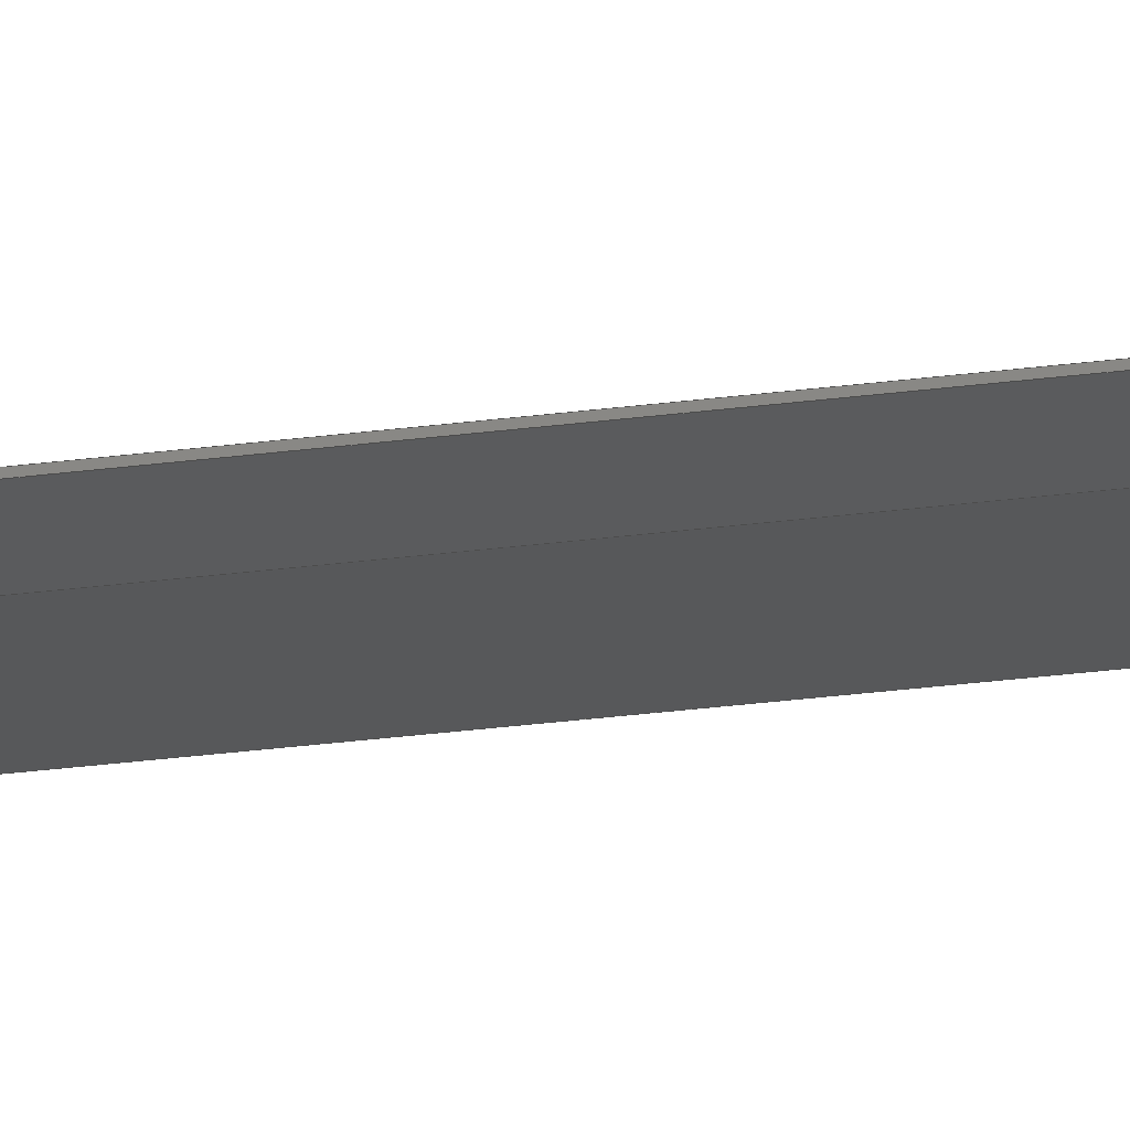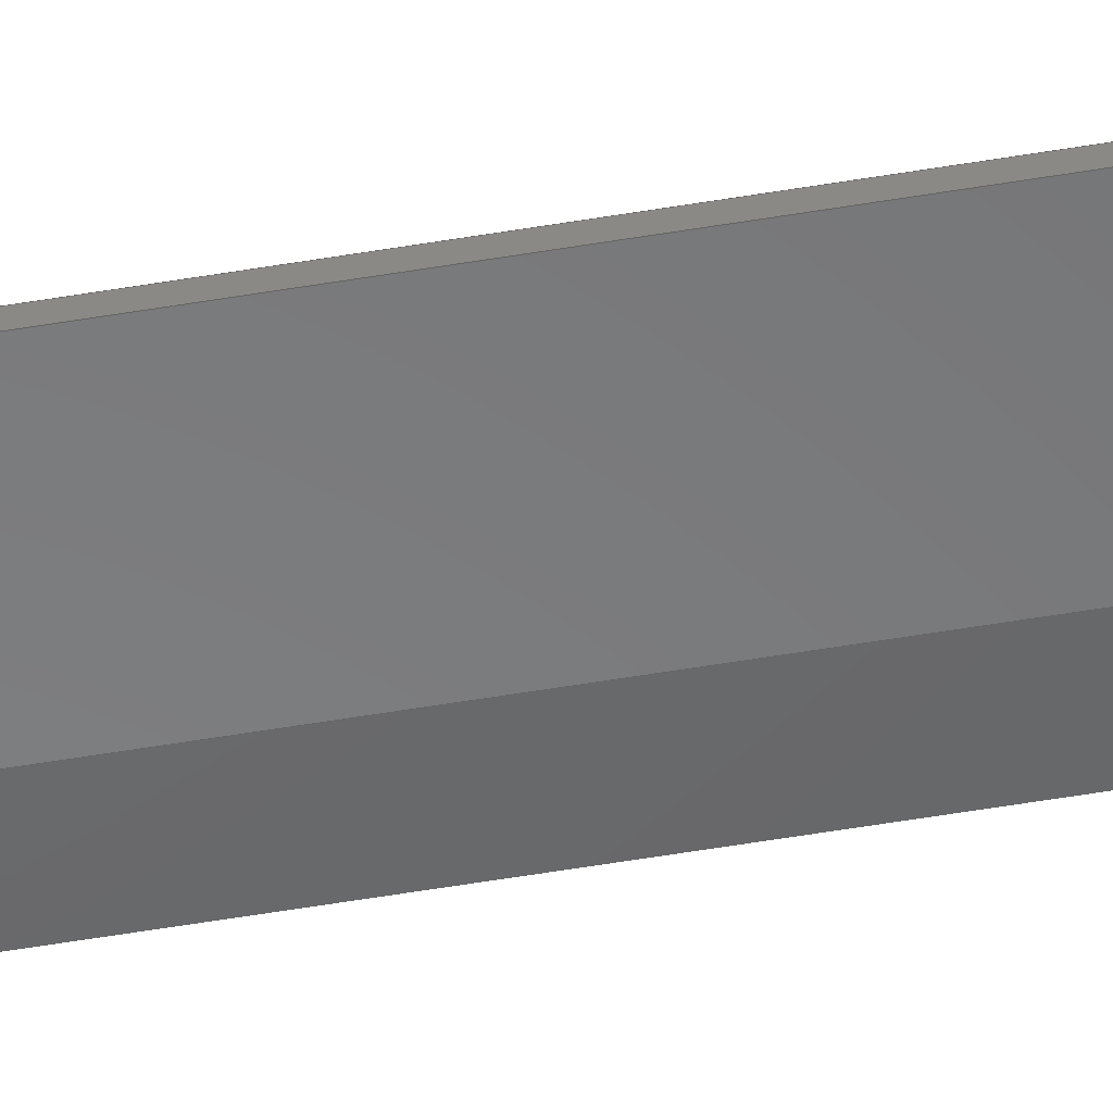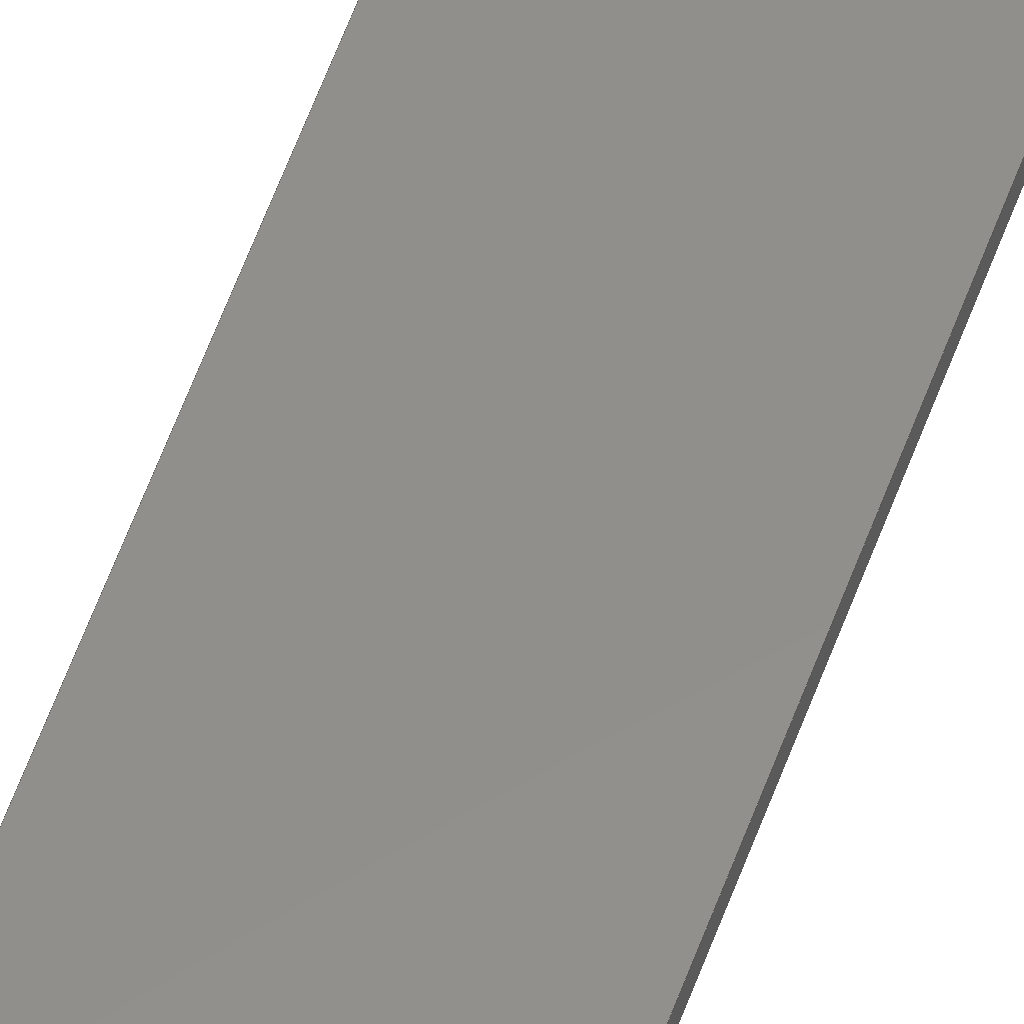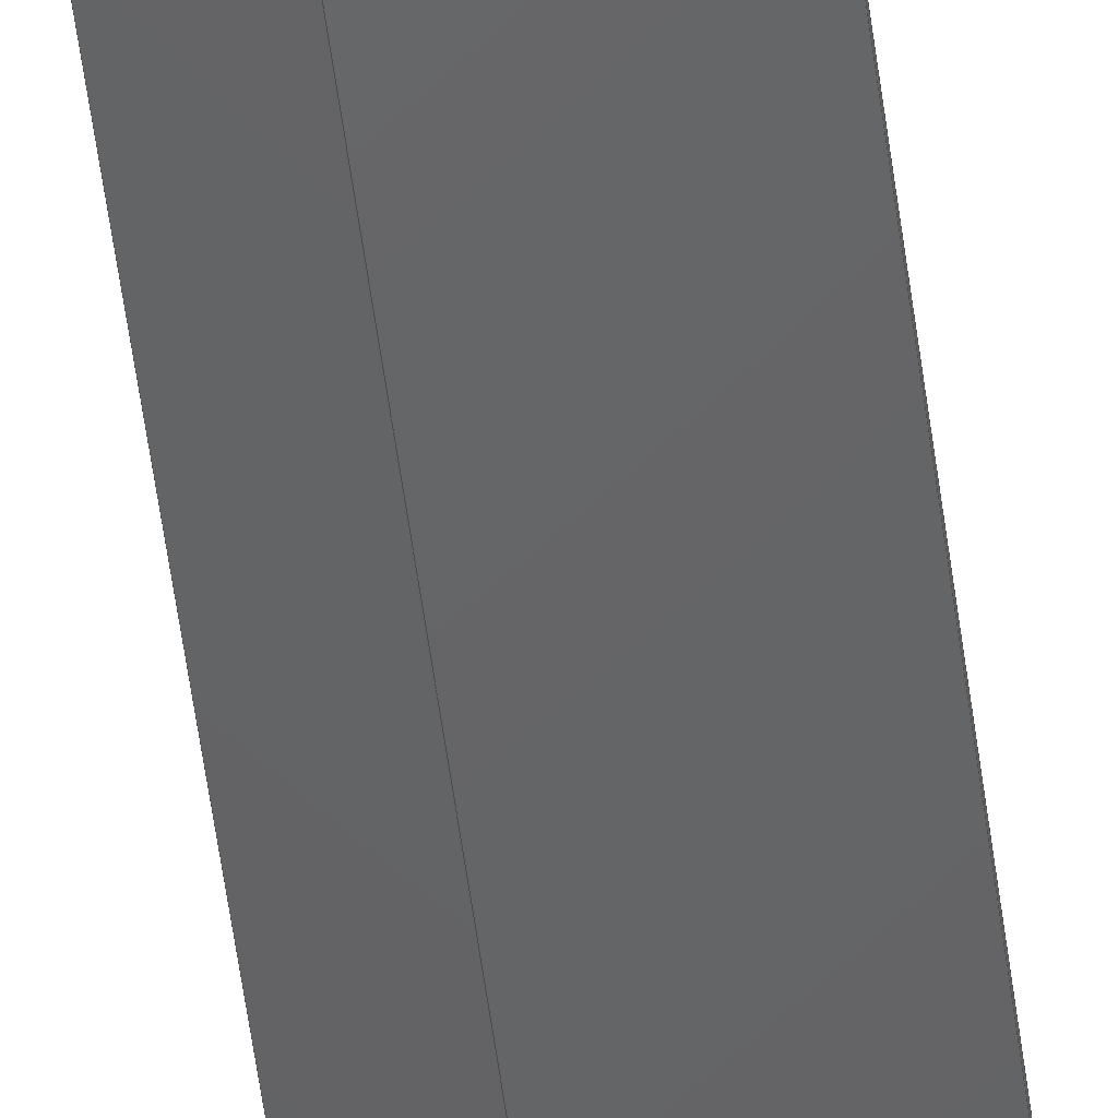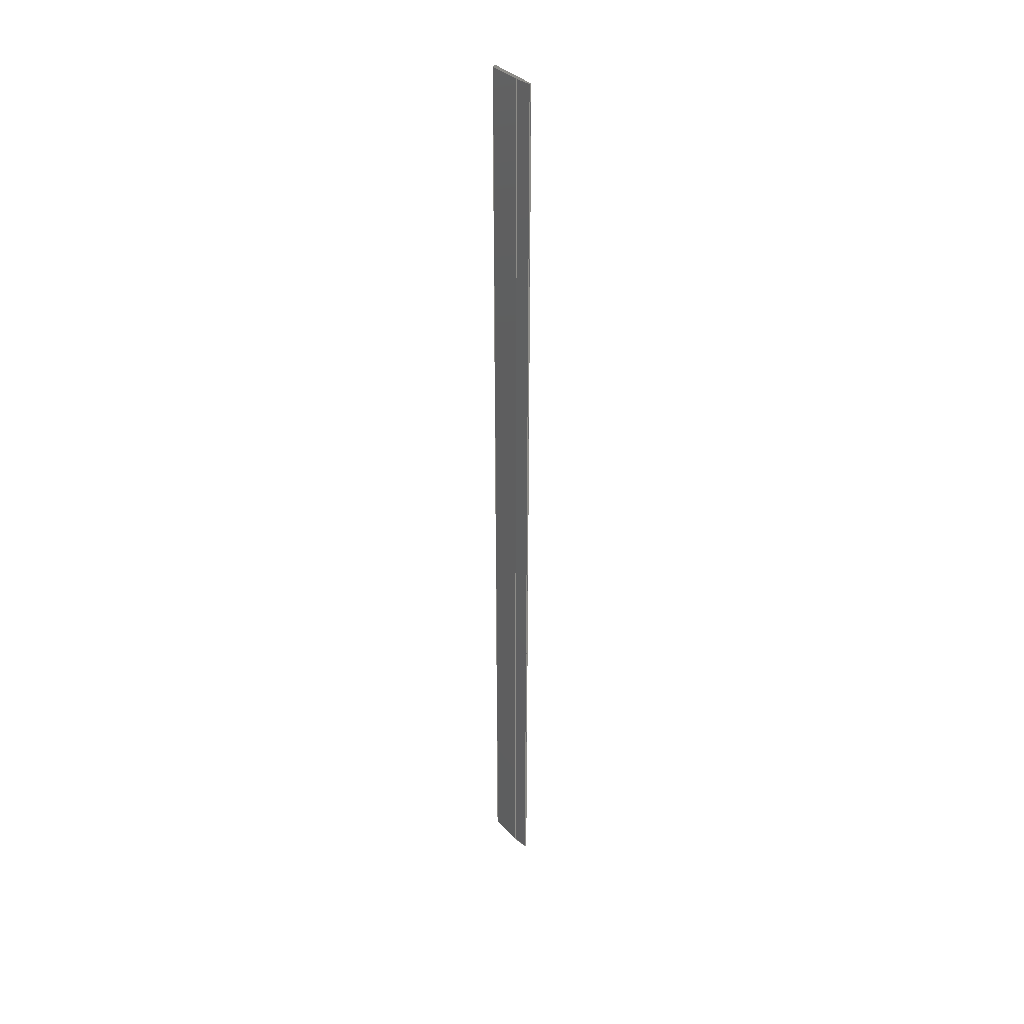
<metadata>
{"format":"step","ext":"stp","renderer":"f3d","projection":"perspective","resolution":1024,"background":"white","views":[{"elev":-21.1,"azim":104.8,"up":"+Y"},{"elev":-52.9,"azim":-79.6,"up":"+Y"},{"elev":53.3,"azim":-161.3,"up":"+Y"},{"elev":-46.2,"azim":-173.4,"up":"+Y"},{"elev":36.2,"azim":51.1,"up":"+Z"}]}
</metadata>
<code>
ISO-10303-21;
DATA;
#1=PRODUCT('Symmetry of A15_Skin_Rear_Bottom_Balsa_2mm','','',(#2)) ;
#2=PRODUCT_CONTEXT(' ',#3,'mechanical') ;
#3=APPLICATION_CONTEXT('managed model based 3d engineering') ;
#4=PRODUCT_DEFINITION('',' ',#229,#5) ;
#5=PRODUCT_DEFINITION_CONTEXT('part definition',#3,' ') ;
#6=PRODUCT_DEFINITION_SHAPE(' ',' ',#4) ;
#7=MECHANICAL_DESIGN_GEOMETRIC_PRESENTATION_REPRESENTATION(' ',(#75),#236) ;
#8=PRODUCT_CATEGORY('part','specification') ;
#9=SHAPE_REPRESENTATION(' ',(#119),#236) ;
#10=CARTESIAN_POINT(' ',(0,0,0)) ;
#11=CARTESIAN_POINT('Control Point',(519.7,-1.621,0)) ;
#12=CARTESIAN_POINT('Control Point',(515,-1.459,0)) ;
#13=CARTESIAN_POINT('Control Point',(510.2,-1.297,0)) ;
#14=CARTESIAN_POINT('Control Point',(505.4,-1.135,0)) ;
#15=CARTESIAN_POINT('Control Point',(500.7,-0.973,0)) ;
#16=CARTESIAN_POINT('Control Point',(495.9,-0.811,0)) ;
#17=CARTESIAN_POINT('Control Point',(519.7,-1.621,649)) ;
#18=CARTESIAN_POINT('Control Point',(515,-1.459,649)) ;
#19=CARTESIAN_POINT('Control Point',(510.2,-1.297,649)) ;
#20=CARTESIAN_POINT('Control Point',(505.4,-1.135,649)) ;
#21=CARTESIAN_POINT('Control Point',(500.7,-0.973,649)) ;
#22=CARTESIAN_POINT('Control Point',(495.9,-0.811,649)) ;
#23=CARTESIAN_POINT('Vertex',(519.7,-1.621,649)) ;
#24=CARTESIAN_POINT('Vertex',(495.9,-0.811,649)) ;
#25=CARTESIAN_POINT('Line Origine',(495.9,-0.811,324.5)) ;
#26=CARTESIAN_POINT('Vertex',(495.9,-0.811,0)) ;
#27=CARTESIAN_POINT('Control Point',(519.7,-1.621,0)) ;
#28=CARTESIAN_POINT('Control Point',(515,-1.459,0)) ;
#29=CARTESIAN_POINT('Control Point',(510.2,-1.297,0)) ;
#30=CARTESIAN_POINT('Control Point',(505.4,-1.135,0)) ;
#31=CARTESIAN_POINT('Control Point',(500.7,-0.973,0)) ;
#32=CARTESIAN_POINT('Control Point',(495.9,-0.811,0)) ;
#33=CARTESIAN_POINT('Vertex',(519.7,-1.621,0)) ;
#34=CARTESIAN_POINT('Line Origine',(519.7,-1.621,324.5)) ;
#35=CARTESIAN_POINT('Axis2P3D Location',(495.9,-0.811,0)) ;
#36=CARTESIAN_POINT('Line Origine',(495.9,0.1884,649)) ;
#37=CARTESIAN_POINT('Vertex',(496,1.188,649)) ;
#38=CARTESIAN_POINT('Line Origine',(496,1.188,324.5)) ;
#39=CARTESIAN_POINT('Vertex',(496,1.188,0)) ;
#40=CARTESIAN_POINT('Line Origine',(495.9,0.1884,0)) ;
#41=CARTESIAN_POINT('Control Point',(496,1.188,0)) ;
#42=CARTESIAN_POINT('Control Point',(502.9,0.9525,0)) ;
#43=CARTESIAN_POINT('Control Point',(509.8,0.7159,0)) ;
#44=CARTESIAN_POINT('Control Point',(516.8,0.4782,0)) ;
#45=CARTESIAN_POINT('Control Point',(523.9,0.2396,0)) ;
#46=CARTESIAN_POINT('Control Point',(530.9,3.415e-12,0)) ;
#47=CARTESIAN_POINT('Control Point',(496,1.188,649)) ;
#48=CARTESIAN_POINT('Control Point',(502.9,0.9525,649)) ;
#49=CARTESIAN_POINT('Control Point',(509.8,0.7159,649)) ;
#50=CARTESIAN_POINT('Control Point',(516.8,0.4782,649)) ;
#51=CARTESIAN_POINT('Control Point',(523.9,0.2396,649)) ;
#52=CARTESIAN_POINT('Control Point',(530.9,3.415e-12,649)) ;
#53=CARTESIAN_POINT('Vertex',(530.9,3.415e-12,649)) ;
#54=CARTESIAN_POINT('Line Origine',(530.9,3.415e-12,324.5)) ;
#55=CARTESIAN_POINT('Vertex',(530.9,3.415e-12,0)) ;
#56=CARTESIAN_POINT('Control Point',(496,1.188,0)) ;
#57=CARTESIAN_POINT('Control Point',(502.9,0.9525,0)) ;
#58=CARTESIAN_POINT('Control Point',(509.8,0.7159,0)) ;
#59=CARTESIAN_POINT('Control Point',(516.8,0.4782,0)) ;
#60=CARTESIAN_POINT('Control Point',(523.9,0.2396,0)) ;
#61=CARTESIAN_POINT('Control Point',(530.9,3.415e-12,0)) ;
#62=CARTESIAN_POINT('Axis2P3D Location',(530.9,-0.5605,0)) ;
#63=CARTESIAN_POINT('Line Origine',(530.9,-0.2802,649)) ;
#64=CARTESIAN_POINT('Vertex',(530.9,-0.5605,649)) ;
#65=CARTESIAN_POINT('Line Origine',(530.9,-0.5605,324.5)) ;
#66=CARTESIAN_POINT('Vertex',(530.9,-0.5605,0)) ;
#67=CARTESIAN_POINT('Line Origine',(530.9,-0.2802,0)) ;
#68=CARTESIAN_POINT('Axis2P3D Location',(519.7,-1.621,0)) ;
#69=CARTESIAN_POINT('Line Origine',(525.3,-1.091,649)) ;
#70=CARTESIAN_POINT('Line Origine',(525.3,-1.091,0)) ;
#71=CARTESIAN_POINT('Axis2P3D Location',(0,0,0)) ;
#72=CARTESIAN_POINT('Axis2P3D Location',(0,0,649)) ;
#73=PRODUCT_RELATED_PRODUCT_CATEGORY('part',$,(#1)) ;
#74=UNCERTAINTY_MEASURE_WITH_UNIT(LENGTH_MEASURE(0.005),#233,'distance_accuracy_value','CONFUSED CURVE UNCERTAINTY') ;
#75=STYLED_ITEM(' ',(#76),#194) ;
#76=PRESENTATION_STYLE_ASSIGNMENT((#77)) ;
#77=SURFACE_STYLE_USAGE(.BOTH.,#78) ;
#78=SURFACE_SIDE_STYLE(' ',(#79)) ;
#79=SURFACE_STYLE_FILL_AREA(#80) ;
#80=FILL_AREA_STYLE(' ',(#81)) ;
#81=FILL_AREA_STYLE_COLOUR(' ',#220) ;
#82=VECTOR('Extrusion Surface Vector',#95,1) ;
#83=VECTOR('Line Direction',#96,1) ;
#84=VECTOR('Line Direction',#97,1) ;
#85=VECTOR('Line Direction',#100,1) ;
#86=VECTOR('Line Direction',#101,1) ;
#87=VECTOR('Line Direction',#102,1) ;
#88=VECTOR('Extrusion Surface Vector',#103,1) ;
#89=VECTOR('Line Direction',#104,1) ;
#90=VECTOR('Line Direction',#107,1) ;
#91=VECTOR('Line Direction',#108,1) ;
#92=VECTOR('Line Direction',#109,1) ;
#93=VECTOR('Line Direction',#112,1) ;
#94=VECTOR('Line Direction',#113,1) ;
#95=DIRECTION('Vector Direction',(0,0,1)) ;
#96=DIRECTION('Vector Direction',(0,0,1)) ;
#97=DIRECTION('Vector Direction',(0,0,1)) ;
#98=DIRECTION('Axis2P3D Direction',(0.9994,-0.03393,0)) ;
#99=DIRECTION('Axis2P3D XDirection',(0.03393,0.9994,0)) ;
#100=DIRECTION('Vector Direction',(0.03393,0.9994,0)) ;
#101=DIRECTION('Vector Direction',(0,0,1)) ;
#102=DIRECTION('Vector Direction',(0.03393,0.9994,0)) ;
#103=DIRECTION('Vector Direction',(0,0,1)) ;
#104=DIRECTION('Vector Direction',(0,0,1)) ;
#105=DIRECTION('Axis2P3D Direction',(1,2.028e-13,-0)) ;
#106=DIRECTION('Axis2P3D XDirection',(-2.028e-13,1,0)) ;
#107=DIRECTION('Vector Direction',(-2.028e-13,1,0)) ;
#108=DIRECTION('Vector Direction',(0,0,1)) ;
#109=DIRECTION('Vector Direction',(-2.028e-13,1,0)) ;
#110=DIRECTION('Axis2P3D Direction',(0.09437,-0.9955,0)) ;
#111=DIRECTION('Axis2P3D XDirection',(0.9955,0.09437,0)) ;
#112=DIRECTION('Vector Direction',(0.9955,0.09437,0)) ;
#113=DIRECTION('Vector Direction',(0.9955,0.09437,0)) ;
#114=DIRECTION('Axis2P3D Direction',(0,0,-1)) ;
#115=DIRECTION('Axis2P3D XDirection',(1,0,0)) ;
#116=DIRECTION('Axis2P3D Direction',(0,0,-1)) ;
#117=DIRECTION('Axis2P3D XDirection',(1,0,0)) ;
#118=SHAPE_REPRESENTATION_RELATIONSHIP(' ',' ',#9,#205) ;
#119=AXIS2_PLACEMENT_3D(' ',#10,$,$) ;
#120=AXIS2_PLACEMENT_3D('Plane Axis2P3D',#35,#98,#99) ;
#121=AXIS2_PLACEMENT_3D('Plane Axis2P3D',#62,#105,#106) ;
#122=AXIS2_PLACEMENT_3D('Plane Axis2P3D',#68,#110,#111) ;
#123=AXIS2_PLACEMENT_3D('Plane Axis2P3D',#71,#114,#115) ;
#124=AXIS2_PLACEMENT_3D('Plane Axis2P3D',#72,#116,#117) ;
#125=LINE('Line',#25,#83) ;
#126=LINE('Line',#34,#84) ;
#127=LINE('Line',#36,#85) ;
#128=LINE('Line',#38,#86) ;
#129=LINE('Line',#40,#87) ;
#130=LINE('Line',#54,#89) ;
#131=LINE('Line',#63,#90) ;
#132=LINE('Line',#65,#91) ;
#133=LINE('Line',#67,#92) ;
#134=LINE('Line',#69,#93) ;
#135=LINE('Line',#70,#94) ;
#136=PLANE('',#120) ;
#137=PLANE('',#121) ;
#138=PLANE('',#122) ;
#139=PLANE('',#123) ;
#140=PLANE('',#124) ;
#141=EDGE_CURVE('',#195,#196,#215,.T.) ;
#142=EDGE_CURVE('',#197,#196,#125,.T.) ;
#143=EDGE_CURVE('',#198,#197,#216,.T.) ;
#144=EDGE_CURVE('',#198,#195,#126,.T.) ;
#145=EDGE_CURVE('',#196,#199,#127,.T.) ;
#146=EDGE_CURVE('',#200,#199,#128,.T.) ;
#147=EDGE_CURVE('',#197,#200,#129,.T.) ;
#148=EDGE_CURVE('',#199,#201,#218,.T.) ;
#149=EDGE_CURVE('',#202,#201,#130,.T.) ;
#150=EDGE_CURVE('',#200,#202,#219,.T.) ;
#151=EDGE_CURVE('',#201,#203,#131,.F.) ;
#152=EDGE_CURVE('',#204,#203,#132,.T.) ;
#153=EDGE_CURVE('',#202,#204,#133,.F.) ;
#154=EDGE_CURVE('',#203,#195,#134,.F.) ;
#155=EDGE_CURVE('',#204,#198,#135,.F.) ;
#156=CLOSED_SHELL('Closed Shell',(#206,#207,#208,#209,#210,#211,#212)) ;
#157=ORIENTED_EDGE('',*,*,#141,.T.) ;
#158=ORIENTED_EDGE('',*,*,#142,.F.) ;
#159=ORIENTED_EDGE('',*,*,#143,.F.) ;
#160=ORIENTED_EDGE('',*,*,#144,.T.) ;
#161=ORIENTED_EDGE('',*,*,#145,.T.) ;
#162=ORIENTED_EDGE('',*,*,#146,.F.) ;
#163=ORIENTED_EDGE('',*,*,#147,.F.) ;
#164=ORIENTED_EDGE('',*,*,#142,.T.) ;
#165=ORIENTED_EDGE('',*,*,#148,.T.) ;
#166=ORIENTED_EDGE('',*,*,#149,.F.) ;
#167=ORIENTED_EDGE('',*,*,#150,.F.) ;
#168=ORIENTED_EDGE('',*,*,#146,.T.) ;
#169=ORIENTED_EDGE('',*,*,#151,.T.) ;
#170=ORIENTED_EDGE('',*,*,#152,.F.) ;
#171=ORIENTED_EDGE('',*,*,#153,.F.) ;
#172=ORIENTED_EDGE('',*,*,#149,.T.) ;
#173=ORIENTED_EDGE('',*,*,#154,.T.) ;
#174=ORIENTED_EDGE('',*,*,#144,.F.) ;
#175=ORIENTED_EDGE('',*,*,#155,.F.) ;
#176=ORIENTED_EDGE('',*,*,#152,.T.) ;
#177=ORIENTED_EDGE('',*,*,#143,.T.) ;
#178=ORIENTED_EDGE('',*,*,#147,.T.) ;
#179=ORIENTED_EDGE('',*,*,#150,.T.) ;
#180=ORIENTED_EDGE('',*,*,#153,.T.) ;
#181=ORIENTED_EDGE('',*,*,#155,.T.) ;
#182=ORIENTED_EDGE('',*,*,#154,.F.) ;
#183=ORIENTED_EDGE('',*,*,#151,.F.) ;
#184=ORIENTED_EDGE('',*,*,#148,.F.) ;
#185=ORIENTED_EDGE('',*,*,#145,.F.) ;
#186=ORIENTED_EDGE('',*,*,#141,.F.) ;
#187=EDGE_LOOP('',(#157,#158,#159,#160)) ;
#188=EDGE_LOOP('',(#161,#162,#163,#164)) ;
#189=EDGE_LOOP('',(#165,#166,#167,#168)) ;
#190=EDGE_LOOP('',(#169,#170,#171,#172)) ;
#191=EDGE_LOOP('',(#173,#174,#175,#176)) ;
#192=EDGE_LOOP('',(#177,#178,#179,#180,#181)) ;
#193=EDGE_LOOP('',(#182,#183,#184,#185,#186)) ;
#194=MANIFOLD_SOLID_BREP('PartBody',#156) ;
#195=VERTEX_POINT('',#23) ;
#196=VERTEX_POINT('',#24) ;
#197=VERTEX_POINT('',#26) ;
#198=VERTEX_POINT('',#33) ;
#199=VERTEX_POINT('',#37) ;
#200=VERTEX_POINT('',#39) ;
#201=VERTEX_POINT('',#53) ;
#202=VERTEX_POINT('',#55) ;
#203=VERTEX_POINT('',#64) ;
#204=VERTEX_POINT('',#66) ;
#205=ADVANCED_BREP_SHAPE_REPRESENTATION('NONE',(#194),#236) ;
#206=ADVANCED_FACE('PartBody',(#221),#231,.F.) ;
#207=ADVANCED_FACE('PartBody',(#222),#136,.F.) ;
#208=ADVANCED_FACE('PartBody',(#223),#232,.F.) ;
#209=ADVANCED_FACE('PartBody',(#224),#137,.T.) ;
#210=ADVANCED_FACE('PartBody',(#225),#138,.T.) ;
#211=ADVANCED_FACE('PartBody',(#226),#139,.T.) ;
#212=ADVANCED_FACE('PartBody',(#227),#140,.F.) ;
#213=APPLICATION_PROTOCOL_DEFINITION('international standard','ap242_managed_model_based_3d_engineering',2014,#3) ;
#214=B_SPLINE_CURVE_WITH_KNOTS('',5,(#11,#12,#13,#14,#15,#16),.UNSPECIFIED.,.F.,.U.,(6,6),(0,23.87),.UNSPECIFIED.) ;
#215=B_SPLINE_CURVE_WITH_KNOTS('',5,(#17,#18,#19,#20,#21,#22),.UNSPECIFIED.,.F.,.U.,(6,6),(5e+05,5e+05),.UNSPECIFIED.) ;
#216=B_SPLINE_CURVE_WITH_KNOTS('',5,(#27,#28,#29,#30,#31,#32),.UNSPECIFIED.,.F.,.U.,(6,6),(5e+05,5e+05),.UNSPECIFIED.) ;
#217=B_SPLINE_CURVE_WITH_KNOTS('',5,(#41,#42,#43,#44,#45,#46),.UNSPECIFIED.,.F.,.U.,(6,6),(0,35),.UNSPECIFIED.) ;
#218=B_SPLINE_CURVE_WITH_KNOTS('',5,(#47,#48,#49,#50,#51,#52),.UNSPECIFIED.,.F.,.U.,(6,6),(5e+05,5e+05),.UNSPECIFIED.) ;
#219=B_SPLINE_CURVE_WITH_KNOTS('',5,(#56,#57,#58,#59,#60,#61),.UNSPECIFIED.,.F.,.U.,(6,6),(5e+05,5e+05),.UNSPECIFIED.) ;
#220=COLOUR_RGB('Colour',0.8235,0.8235,1) ;
#221=FACE_OUTER_BOUND('',#187,.T.) ;
#222=FACE_OUTER_BOUND('',#188,.T.) ;
#223=FACE_OUTER_BOUND('',#189,.T.) ;
#224=FACE_OUTER_BOUND('',#190,.T.) ;
#225=FACE_OUTER_BOUND('',#191,.T.) ;
#226=FACE_OUTER_BOUND('',#192,.T.) ;
#227=FACE_OUTER_BOUND('',#193,.T.) ;
#228=PRODUCT_CATEGORY_RELATIONSHIP(' ',' ',#8,#73) ;
#229=PRODUCT_DEFINITION_FORMATION_WITH_SPECIFIED_SOURCE('',' ',#1,.NOT_KNOWN.) ;
#230=SHAPE_DEFINITION_REPRESENTATION(#6,#9) ;
#231=SURFACE_OF_LINEAR_EXTRUSION('generated tabulated cylinder',#214,#82) ;
#232=SURFACE_OF_LINEAR_EXTRUSION('generated tabulated cylinder',#217,#88) ;
#233=(LENGTH_UNIT()NAMED_UNIT(*)SI_UNIT(.MILLI.,.METRE.)) ;
#234=(NAMED_UNIT(*)PLANE_ANGLE_UNIT()SI_UNIT($,.RADIAN.)) ;
#235=(NAMED_UNIT(*)SI_UNIT($,.STERADIAN.)SOLID_ANGLE_UNIT()) ;
#236=(GEOMETRIC_REPRESENTATION_CONTEXT(3)GLOBAL_UNCERTAINTY_ASSIGNED_CONTEXT((#74))GLOBAL_UNIT_ASSIGNED_CONTEXT((#233,#234,#235))REPRESENTATION_CONTEXT(' ',' ')) ;
ENDSEC;
END-ISO-10303-21;

</code>
